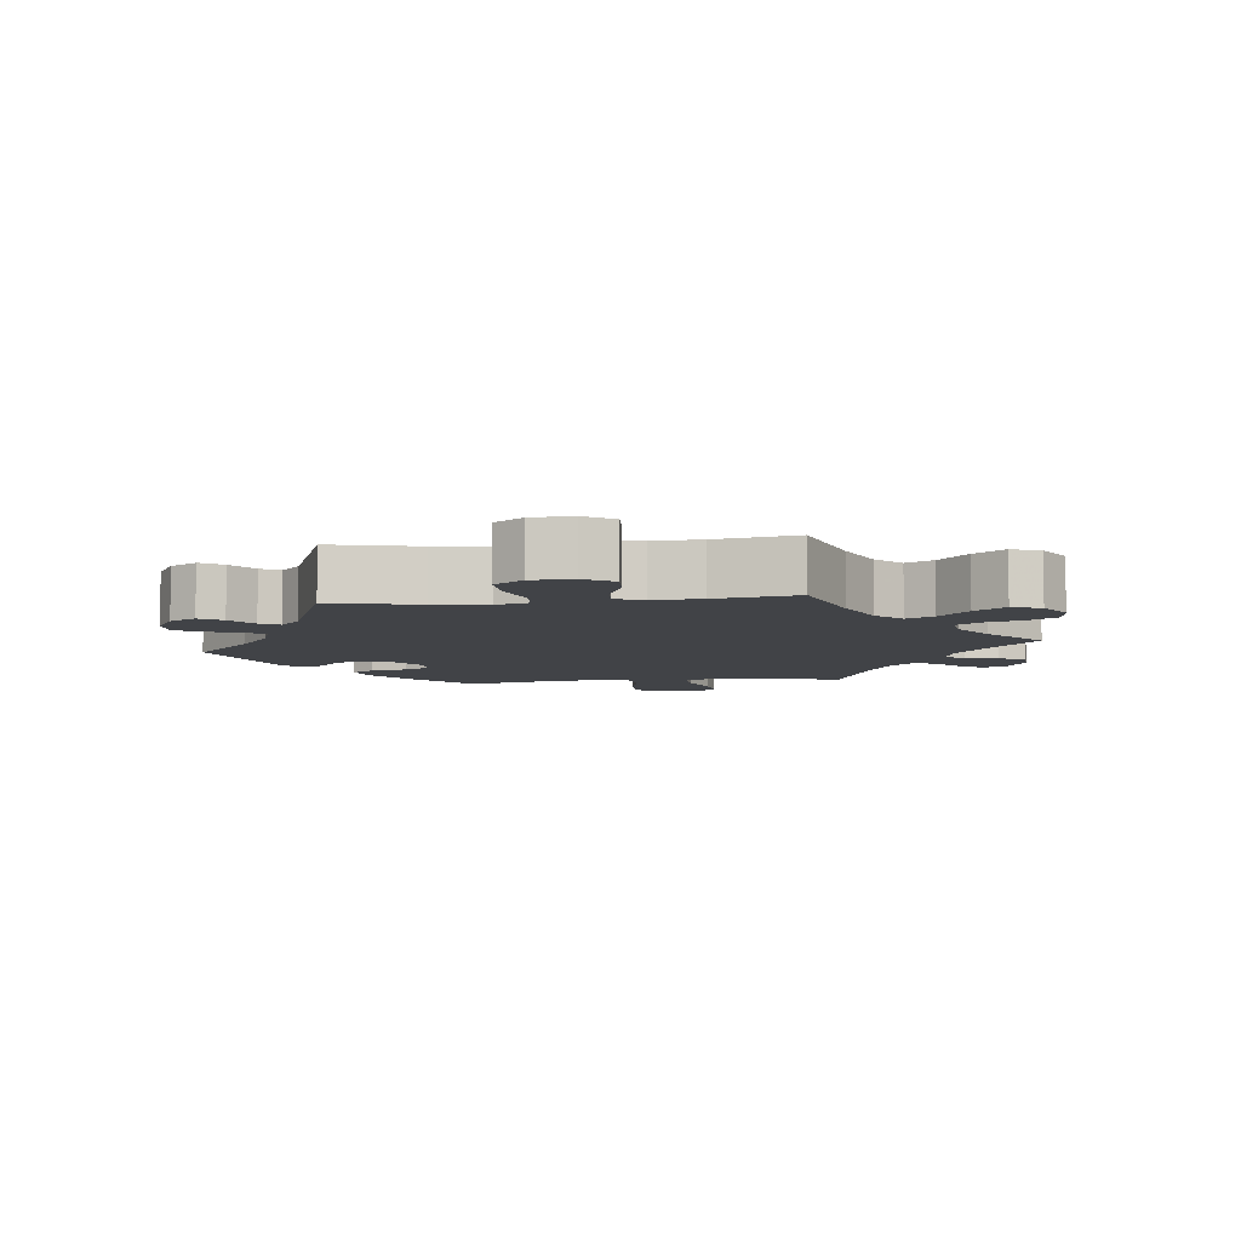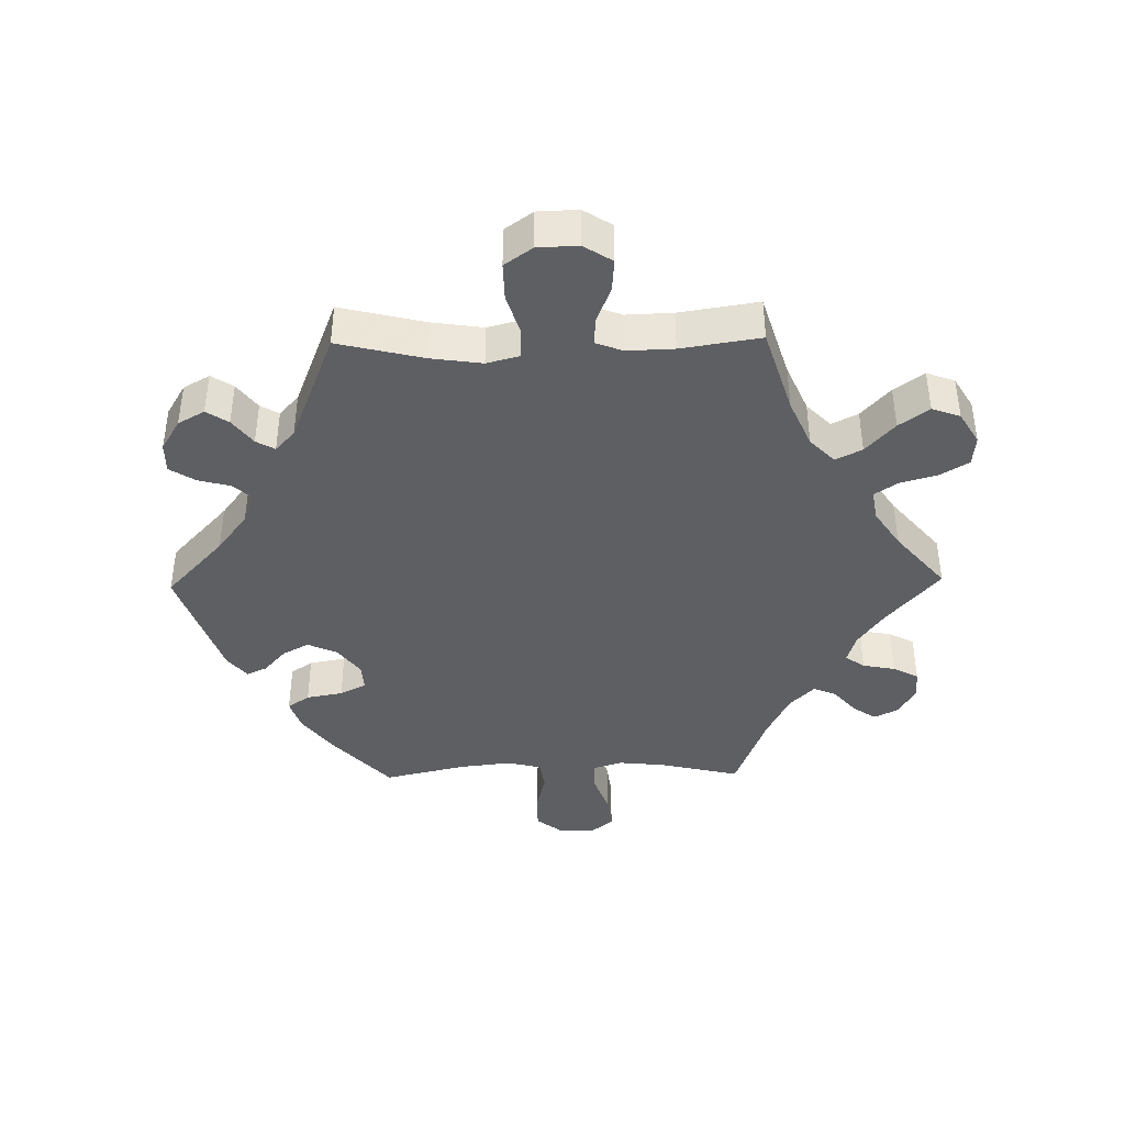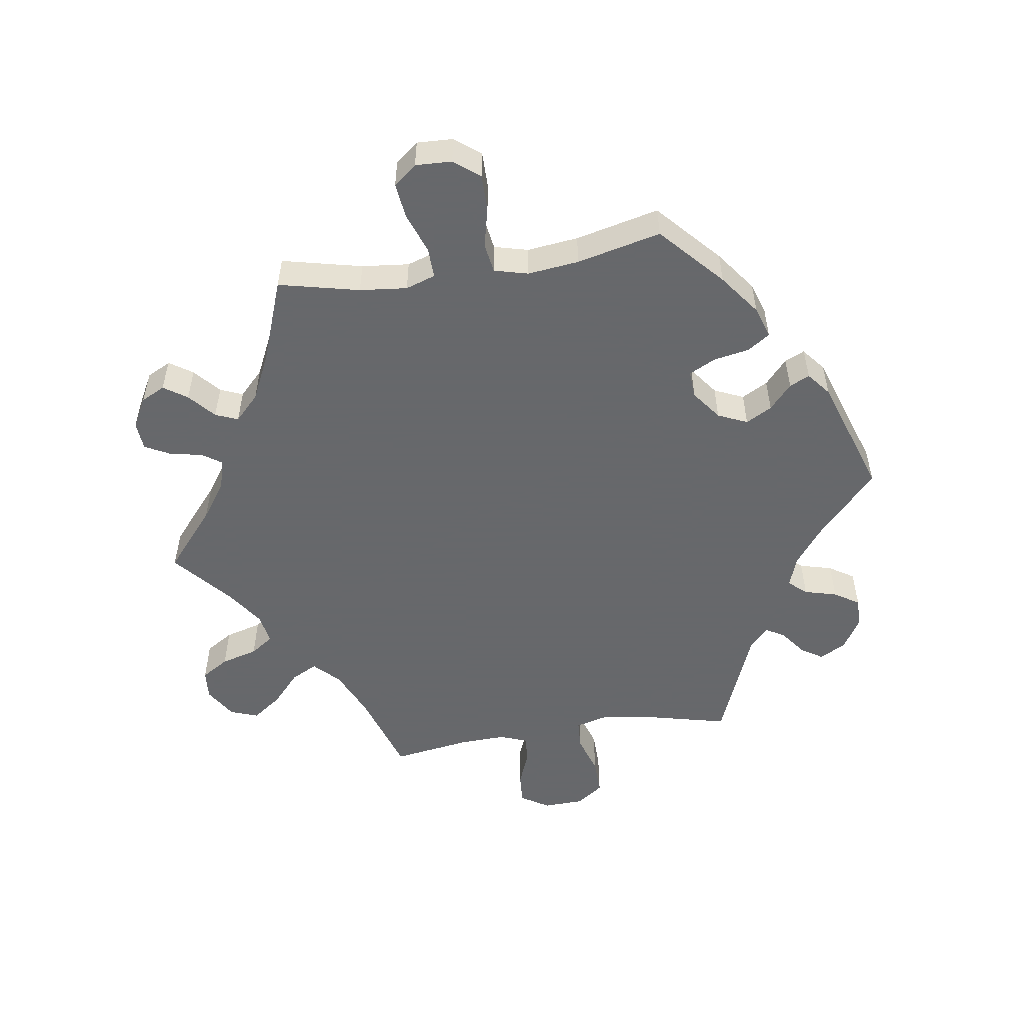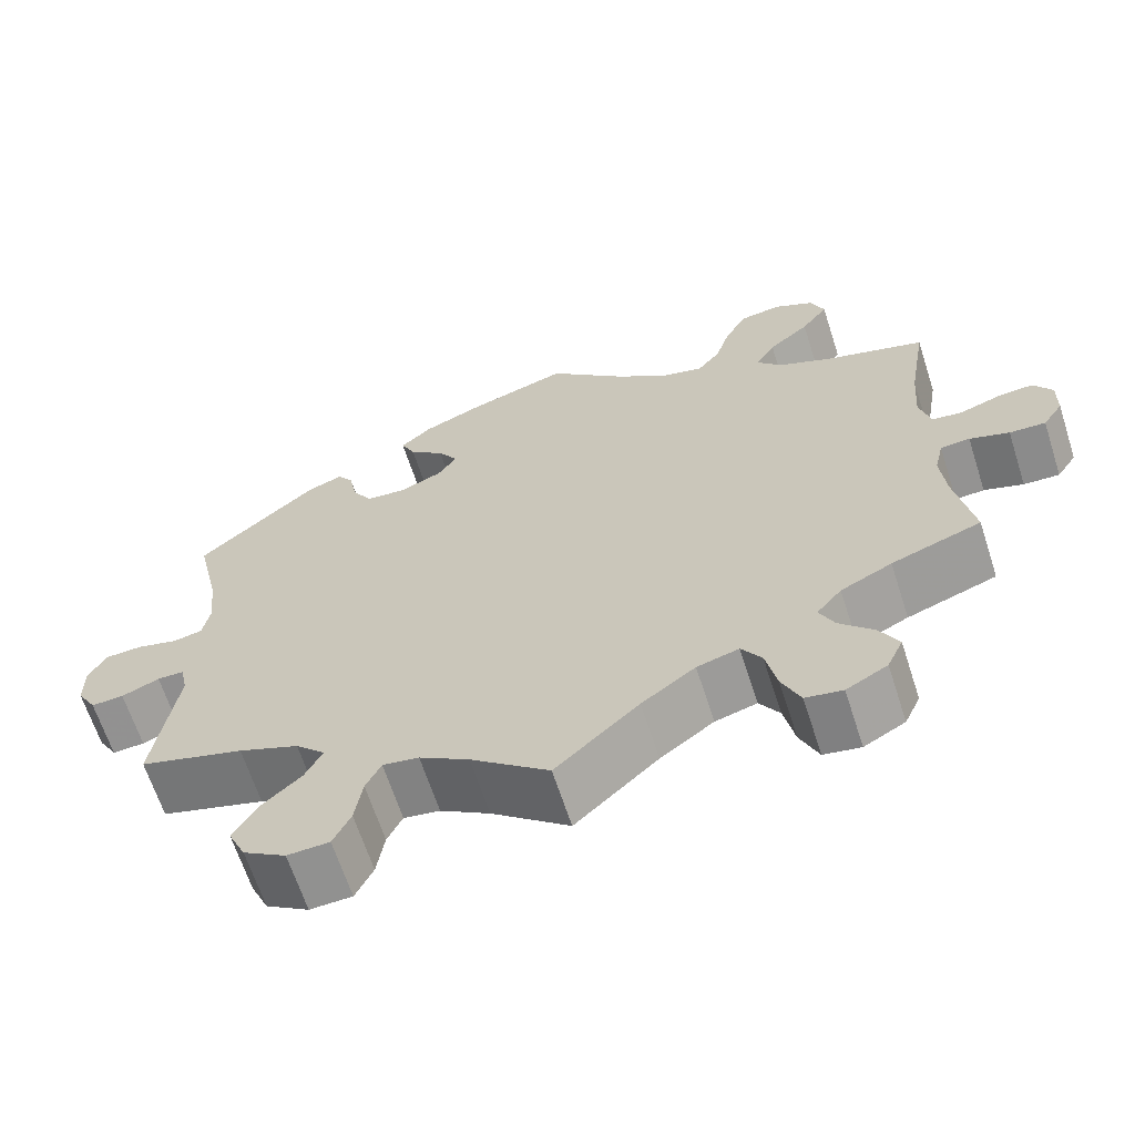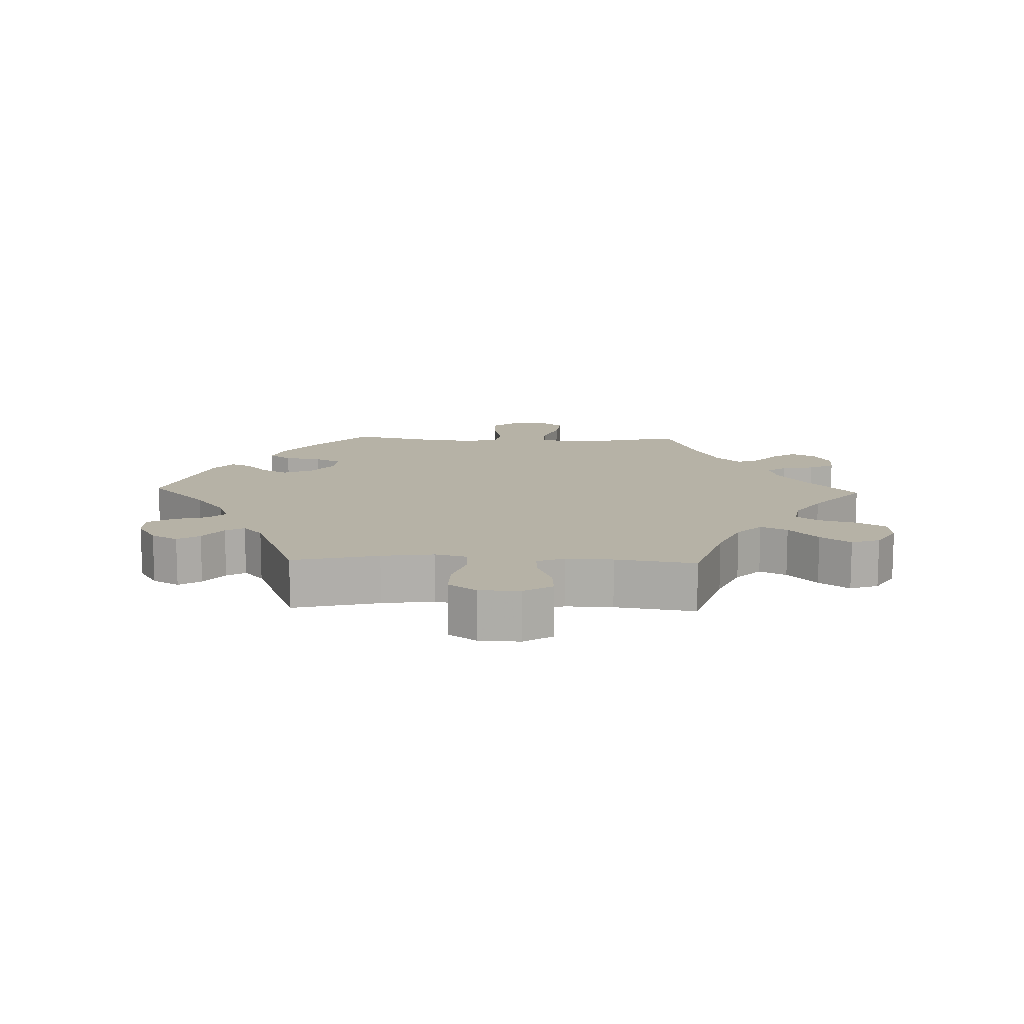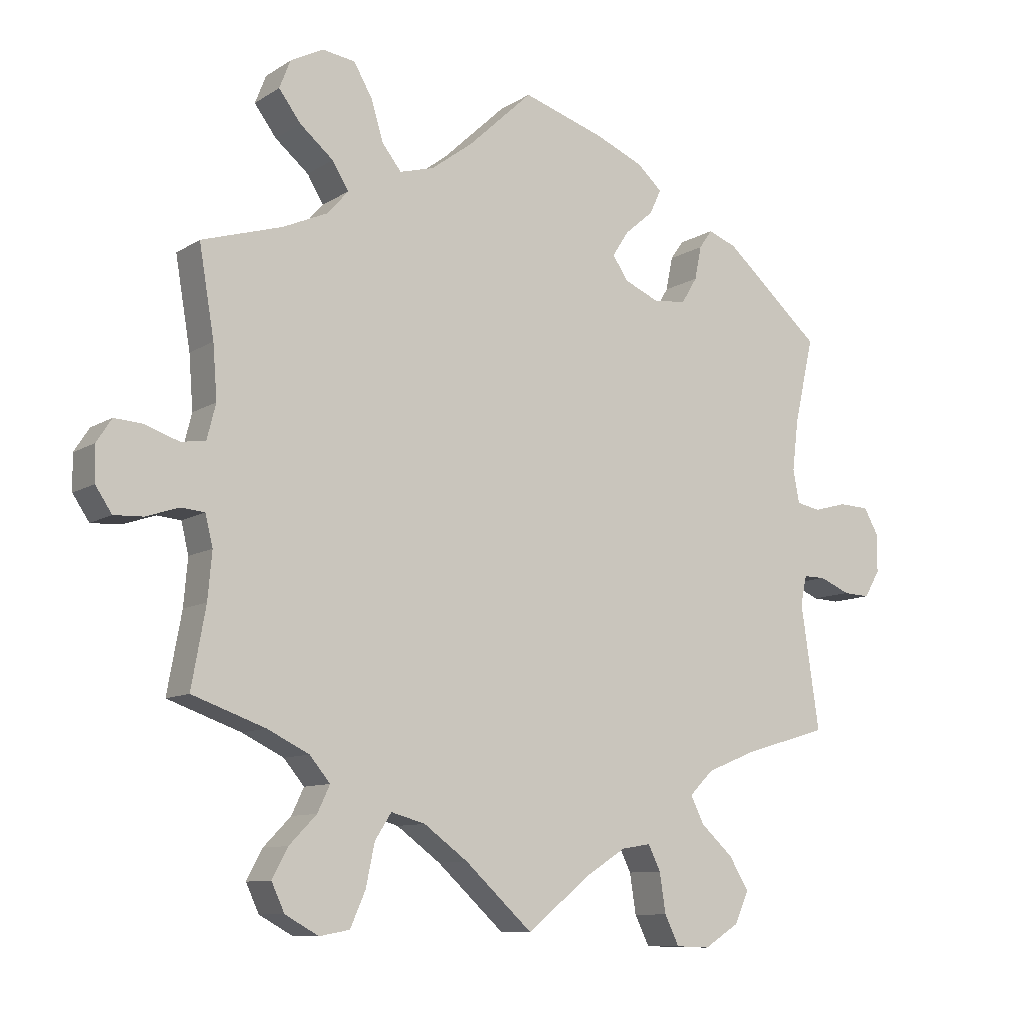
<metadata>
{"format":"obj","ext":"obj","renderer":"f3d","projection":"perspective","resolution":1024,"background":"white","views":[{"elev":-7.0,"azim":157.1,"up":"+Y"},{"elev":-40.6,"azim":151.0,"up":"+Y"},{"elev":-52.3,"azim":-21.3,"up":"+Y"},{"elev":-65.0,"azim":-162.1,"up":"+Z"},{"elev":12.2,"azim":151.9,"up":"+Y"},{"elev":-9.8,"azim":-32.9,"up":"+Z"}]}
</metadata>
<code>
v -0.099 0.07 -0.487
v -0.163 0.07 -0.44
v -0.213 0.07 -0.426
v -0.237 0.07 -0.463
v -0.25 0.07 -0.525
v -0.272 0.07 -0.575
v -0.316 0.07 -0.583
v -0.365 0.07 -0.556
v -0.384 0.07 -0.515
v -0.361 0.07 -0.472
v -0.321 0.07 -0.431
v -0.303 0.07 -0.393
v -0.333 0.07 -0.357
v -0.394 0.07 -0.327
v -0.501 0.07 -0.289
v -0.48 0.07 -0.174
v -0.474 0.07 -0.106
v -0.485 0.07 -0.061
v -0.52 0.07 -0.058
v -0.567 0.07 -0.074
v -0.61 0.07 -0.076
v -0.634 0.07 -0.04
v -0.635 0.07 0.011
v -0.613 0.07 0.045
v -0.571 0.07 0.042
v -0.522 0.07 0.025
v -0.486 0.07 0.03
v -0.473 0.07 0.081
v -0.479 0.07 0.159
v -0.501 0.07 0.289
v -0.383 0.07 0.325
v -0.318 0.07 0.354
v -0.287 0.07 0.389
v -0.311 0.07 0.428
v -0.36 0.07 0.469
v -0.392 0.07 0.512
v -0.376 0.07 0.553
v -0.328 0.07 0.578
v -0.28 0.07 0.571
v -0.253 0.07 0.524
v -0.235 0.07 0.465
v -0.207 0.07 0.43
v -0.157 0.07 0.444
v -0.095 0.07 0.49
v -0.001 0.07 0.578
v 0.119 0.07 0.54
v 0.189 0.07 0.51
v 0.226 0.07 0.477
v 0.209 0.07 0.441
v 0.167 0.07 0.405
v 0.143 0.07 0.368
v 0.166 0.07 0.334
v 0.217 0.07 0.312
v 0.265 0.07 0.317
v 0.288 0.07 0.355
v 0.298 0.07 0.404
v 0.317 0.07 0.431
v 0.359 0.07 0.415
v 0.501 0.07 0.29
v 0.473 0.07 0.166
v 0.464 0.07 0.092
v 0.473 0.07 0.043
v 0.508 0.07 0.036
v 0.557 0.07 0.049
v 0.601 0.07 0.047
v 0.623 0.07 0.008
v 0.622 0.07 -0.047
v 0.599 0.07 -0.086
v 0.56 0.07 -0.084
v 0.515 0.07 -0.065
v 0.483 0.07 -0.065
v 0.474 0.07 -0.107
v 0.501 0.07 -0.289
v 0.376 0.07 -0.326
v 0.304 0.07 -0.355
v 0.269 0.07 -0.39
v 0.289 0.07 -0.43
v 0.336 0.07 -0.473
v 0.365 0.07 -0.521
v 0.344 0.07 -0.567
v 0.293 0.07 -0.599
v 0.243 0.07 -0.597
v 0.222 0.07 -0.554
v 0.213 0.07 -0.496
v 0.195 0.07 -0.459
v 0.152 0.07 -0.466
v 0.093 0.07 -0.503
v 0 0.07 -0.578
v -0.099 0 -0.487
v -0.163 0 -0.44
v -0.213 0 -0.426
v -0.237 0 -0.463
v -0.25 0 -0.525
v -0.272 0 -0.575
v -0.316 0 -0.583
v -0.365 0 -0.556
v -0.384 0 -0.515
v -0.361 0 -0.472
v -0.321 0 -0.431
v -0.303 0 -0.393
v -0.333 0 -0.357
v -0.394 0 -0.327
v -0.501 0 -0.289
v -0.48 0 -0.174
v -0.474 0 -0.106
v -0.485 0 -0.061
v -0.52 0 -0.058
v -0.567 0 -0.074
v -0.61 0 -0.076
v -0.634 0 -0.04
v -0.635 0 0.011
v -0.613 0 0.045
v -0.571 0 0.042
v -0.522 0 0.025
v -0.486 0 0.03
v -0.473 0 0.081
v -0.479 0 0.159
v -0.501 0 0.289
v -0.383 0 0.325
v -0.318 0 0.354
v -0.287 0 0.389
v -0.311 0 0.428
v -0.36 0 0.469
v -0.392 0 0.512
v -0.376 0 0.553
v -0.328 0 0.578
v -0.28 0 0.571
v -0.253 0 0.524
v -0.235 0 0.465
v -0.207 0 0.43
v -0.157 0 0.444
v -0.095 0 0.49
v -0.001 0 0.578
v 0.119 0 0.54
v 0.189 0 0.51
v 0.226 0 0.477
v 0.209 0 0.441
v 0.167 0 0.405
v 0.143 0 0.368
v 0.166 0 0.334
v 0.217 0 0.312
v 0.265 0 0.317
v 0.288 0 0.355
v 0.298 0 0.404
v 0.317 0 0.431
v 0.359 0 0.415
v 0.501 0 0.29
v 0.473 0 0.166
v 0.464 0 0.092
v 0.473 0 0.043
v 0.508 0 0.036
v 0.557 0 0.049
v 0.601 0 0.047
v 0.623 0 0.008
v 0.622 0 -0.047
v 0.599 0 -0.086
v 0.56 0 -0.084
v 0.515 0 -0.065
v 0.483 0 -0.065
v 0.474 0 -0.107
v 0.501 0 -0.289
v 0.376 0 -0.326
v 0.304 0 -0.355
v 0.269 0 -0.39
v 0.289 0 -0.43
v 0.336 0 -0.473
v 0.365 0 -0.521
v 0.344 0 -0.567
v 0.293 0 -0.599
v 0.243 0 -0.597
v 0.222 0 -0.554
v 0.213 0 -0.496
v 0.195 0 -0.459
v 0.152 0 -0.466
v 0.093 0 -0.503
v 0 0 -0.578
f 87 88 1
f 86 87 1 2
f 85 86 2 3
f 81 82 83 84
f 81 84 85
f 80 81 85
f 77 78 79 80
f 76 77 80 85
f 75 76 85 3
f 72 73 74
f 71 72 74 75
f 67 68 69 70
f 67 70 71
f 66 67 71
f 63 64 65 66
f 62 63 66 71
f 61 62 71 75
f 57 58 59 60
f 55 56 57 60
f 54 55 60 61
f 53 54 61 75
f 47 48 49 50
f 47 50 51
f 44 45 46 47
f 43 44 47 51
f 42 43 51 52
f 38 39 40 41
f 38 41 42
f 37 38 42
f 34 35 36 37
f 33 34 37 42
f 32 33 42 52
f 29 30 31
f 28 29 31 32
f 27 28 32 52
f 23 24 25 26
f 21 22 23 26
f 19 20 21 26
f 18 19 26 27
f 17 18 27 52
f 14 15 16
f 13 14 16 17
f 12 13 17 52
f 8 9 10 11
f 4 5 6 7
f 3 4 7 8
f 52 53 75 3
f 11 12 52
f 3 8 11 52
f 89 176 175
f 90 89 175 174
f 91 90 174 173
f 172 171 170 169
f 173 172 169
f 173 169 168
f 168 167 166 165
f 173 168 165 164
f 91 173 164 163
f 162 161 160
f 163 162 160 159
f 158 157 156 155
f 159 158 155
f 159 155 154
f 154 153 152 151
f 159 154 151 150
f 163 159 150 149
f 148 147 146 145
f 148 145 144 143
f 149 148 143 142
f 163 149 142 141
f 138 137 136 135
f 139 138 135
f 135 134 133 132
f 139 135 132 131
f 140 139 131 130
f 129 128 127 126
f 130 129 126
f 130 126 125
f 125 124 123 122
f 130 125 122 121
f 140 130 121 120
f 119 118 117
f 120 119 117 116
f 140 120 116 115
f 114 113 112 111
f 114 111 110 109
f 114 109 108 107
f 115 114 107 106
f 140 115 106 105
f 104 103 102
f 105 104 102 101
f 140 105 101 100
f 99 98 97 96
f 95 94 93 92
f 96 95 92 91
f 91 163 141 140
f 140 100 99
f 140 99 96 91
f 1 89 90 2
f 2 90 91 3
f 3 91 92 4
f 4 92 93 5
f 5 93 94 6
f 6 94 95 7
f 7 95 96 8
f 8 96 97 9
f 9 97 98 10
f 10 98 99 11
f 11 99 100 12
f 12 100 101 13
f 13 101 102 14
f 14 102 103 15
f 15 103 104 16
f 16 104 105 17
f 17 105 106 18
f 18 106 107 19
f 19 107 108 20
f 20 108 109 21
f 21 109 110 22
f 22 110 111 23
f 23 111 112 24
f 24 112 113 25
f 25 113 114 26
f 26 114 115 27
f 27 115 116 28
f 28 116 117 29
f 29 117 118 30
f 30 118 119 31
f 31 119 120 32
f 32 120 121 33
f 33 121 122 34
f 34 122 123 35
f 35 123 124 36
f 36 124 125 37
f 37 125 126 38
f 38 126 127 39
f 39 127 128 40
f 40 128 129 41
f 41 129 130 42
f 42 130 131 43
f 43 131 132 44
f 44 132 133 45
f 45 133 134 46
f 46 134 135 47
f 47 135 136 48
f 48 136 137 49
f 49 137 138 50
f 50 138 139 51
f 51 139 140 52
f 52 140 141 53
f 53 141 142 54
f 54 142 143 55
f 55 143 144 56
f 56 144 145 57
f 57 145 146 58
f 58 146 147 59
f 59 147 148 60
f 60 148 149 61
f 61 149 150 62
f 62 150 151 63
f 63 151 152 64
f 64 152 153 65
f 65 153 154 66
f 66 154 155 67
f 67 155 156 68
f 68 156 157 69
f 69 157 158 70
f 70 158 159 71
f 71 159 160 72
f 72 160 161 73
f 73 161 162 74
f 74 162 163 75
f 75 163 164 76
f 76 164 165 77
f 77 165 166 78
f 78 166 167 79
f 79 167 168 80
f 80 168 169 81
f 81 169 170 82
f 82 170 171 83
f 83 171 172 84
f 84 172 173 85
f 85 173 174 86
f 86 174 175 87
f 87 175 176 88
f 88 176 89 1

</code>
